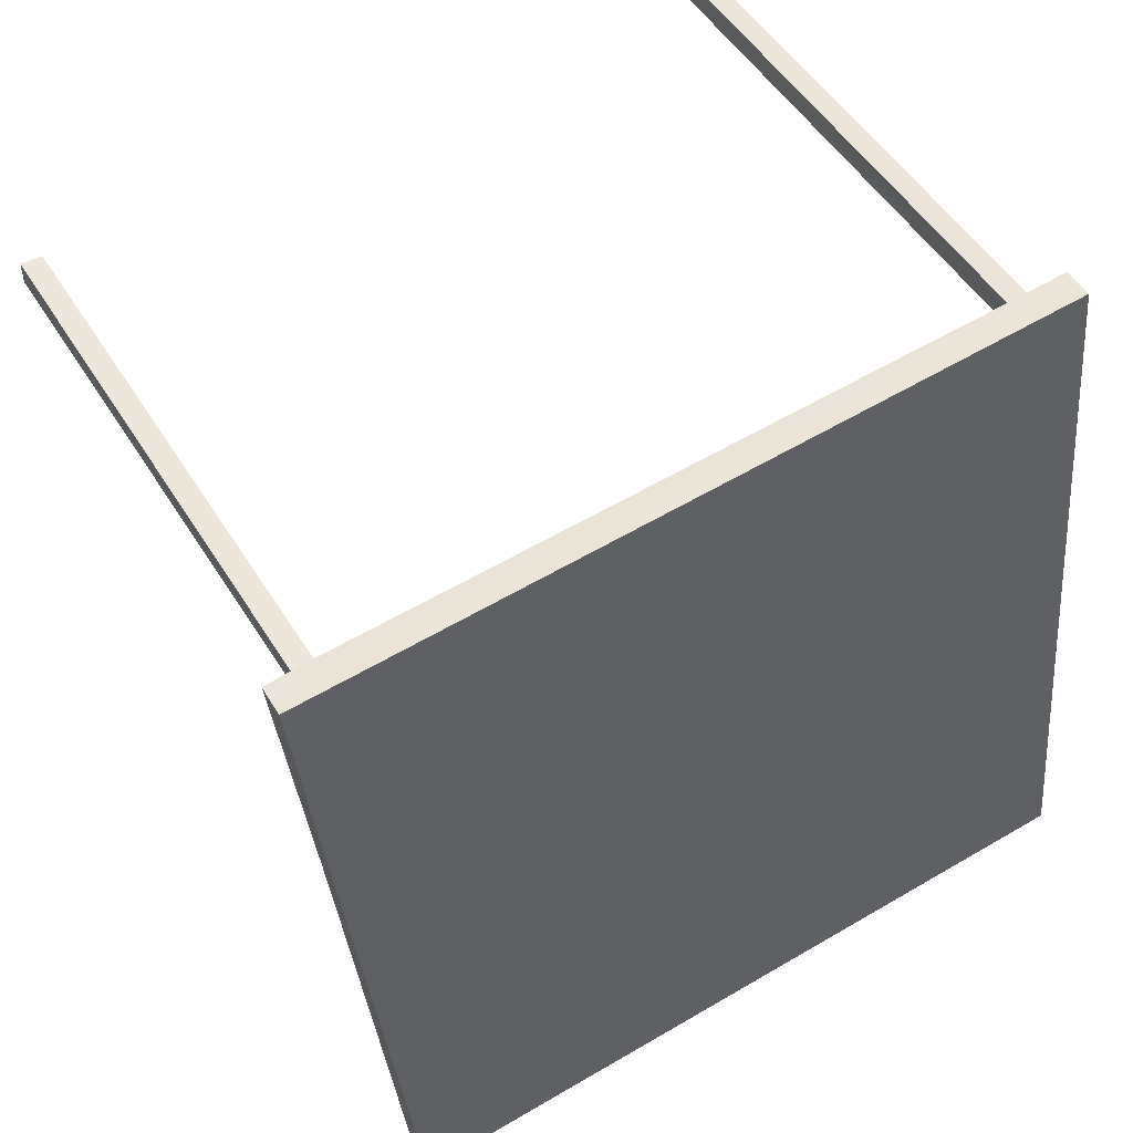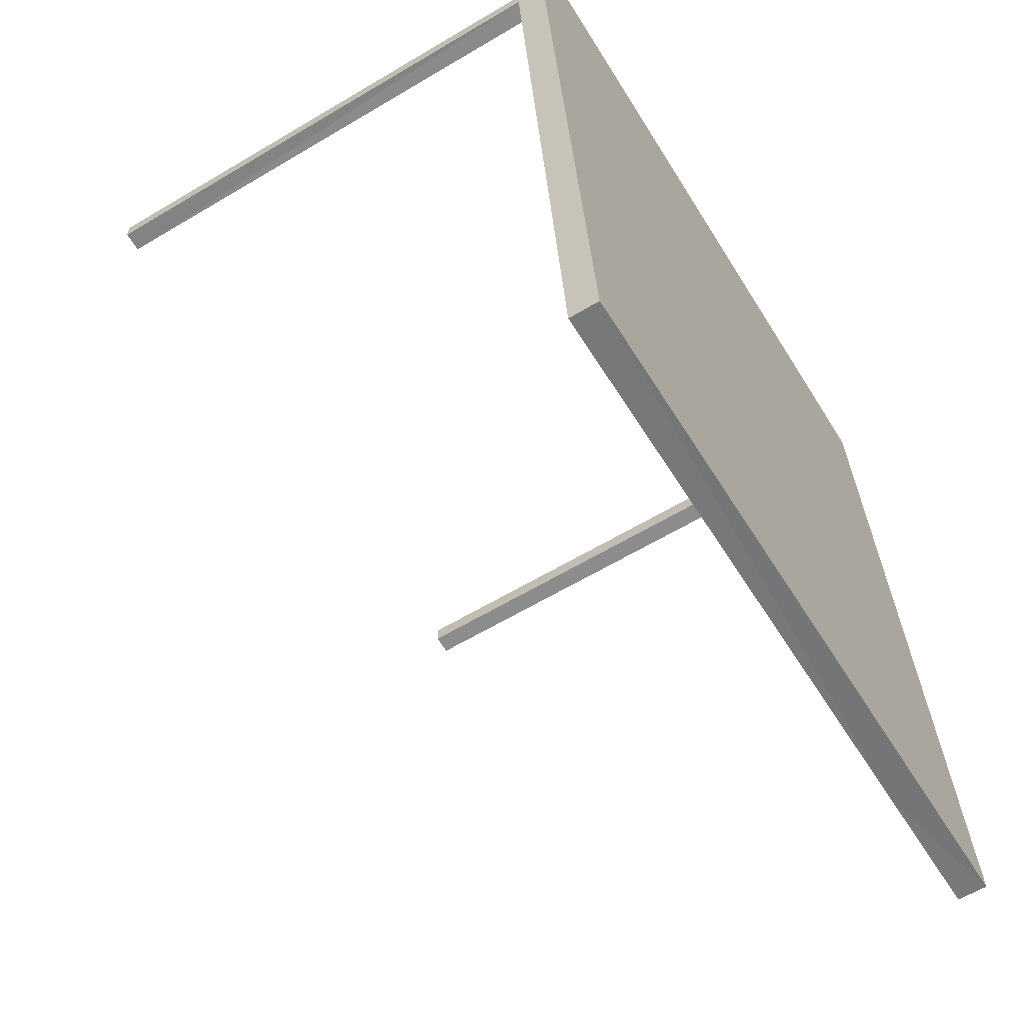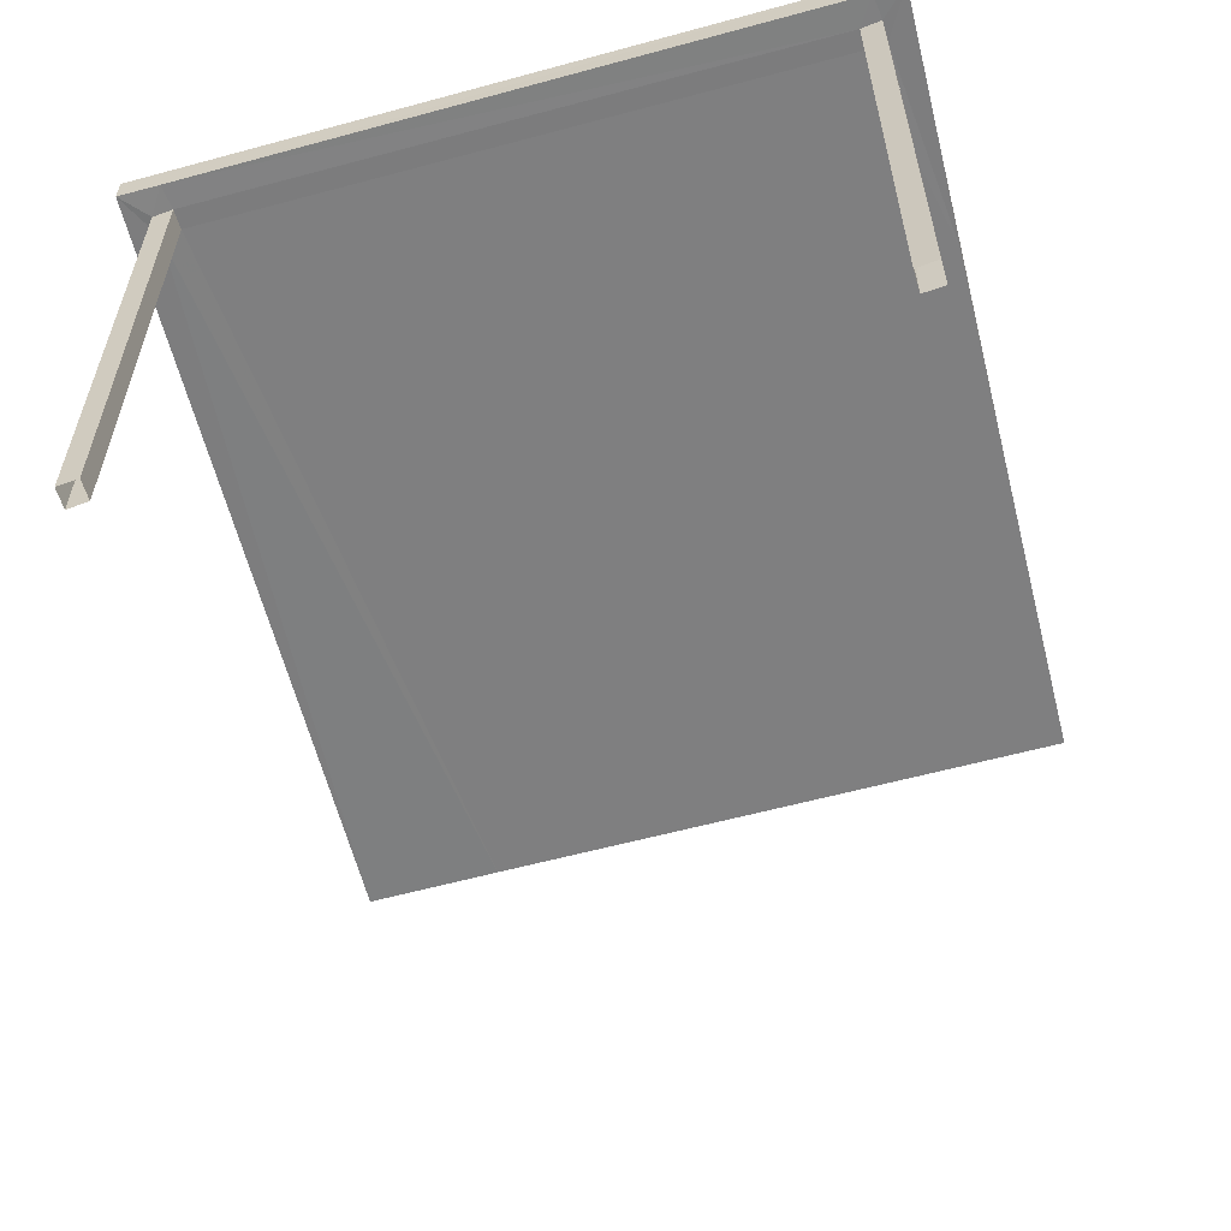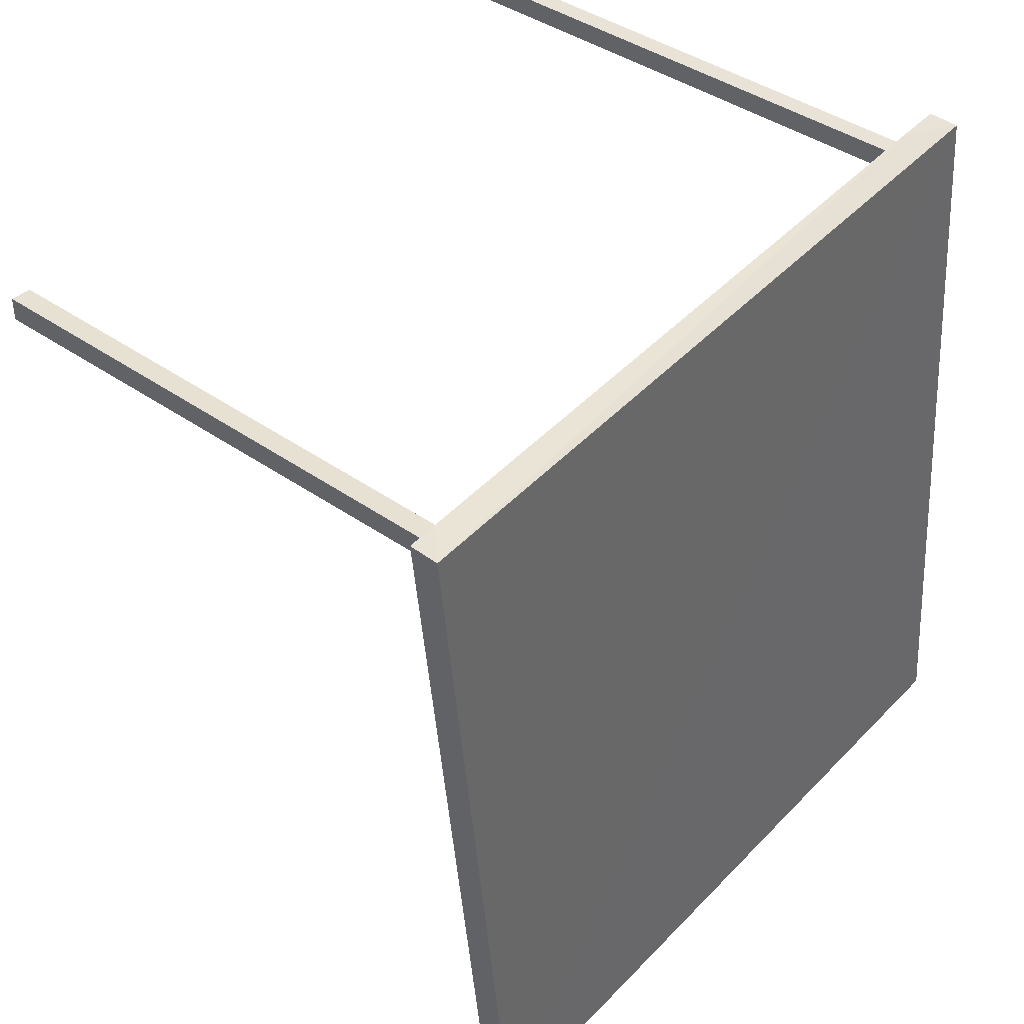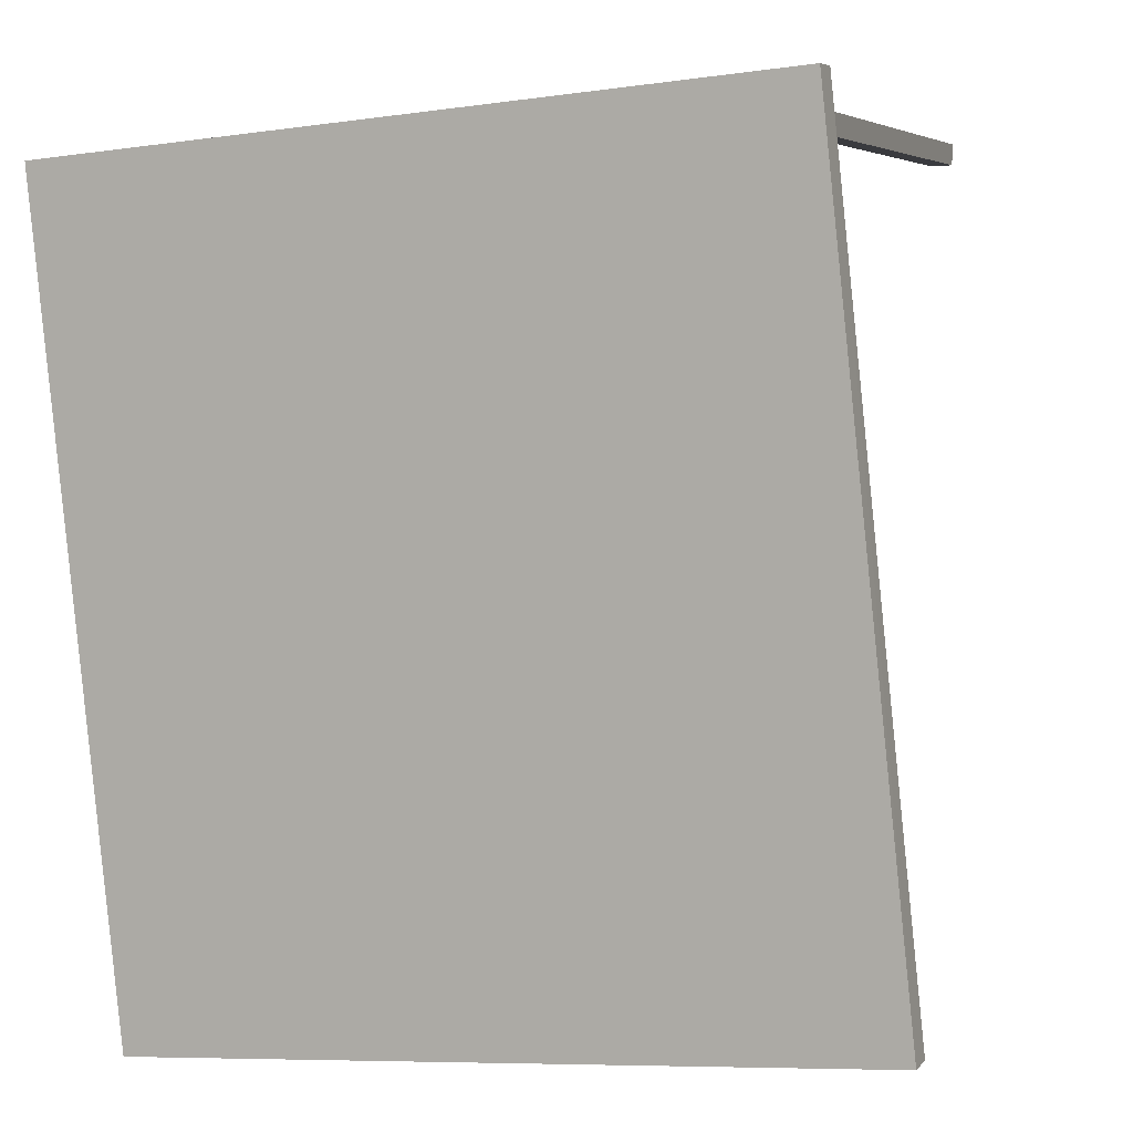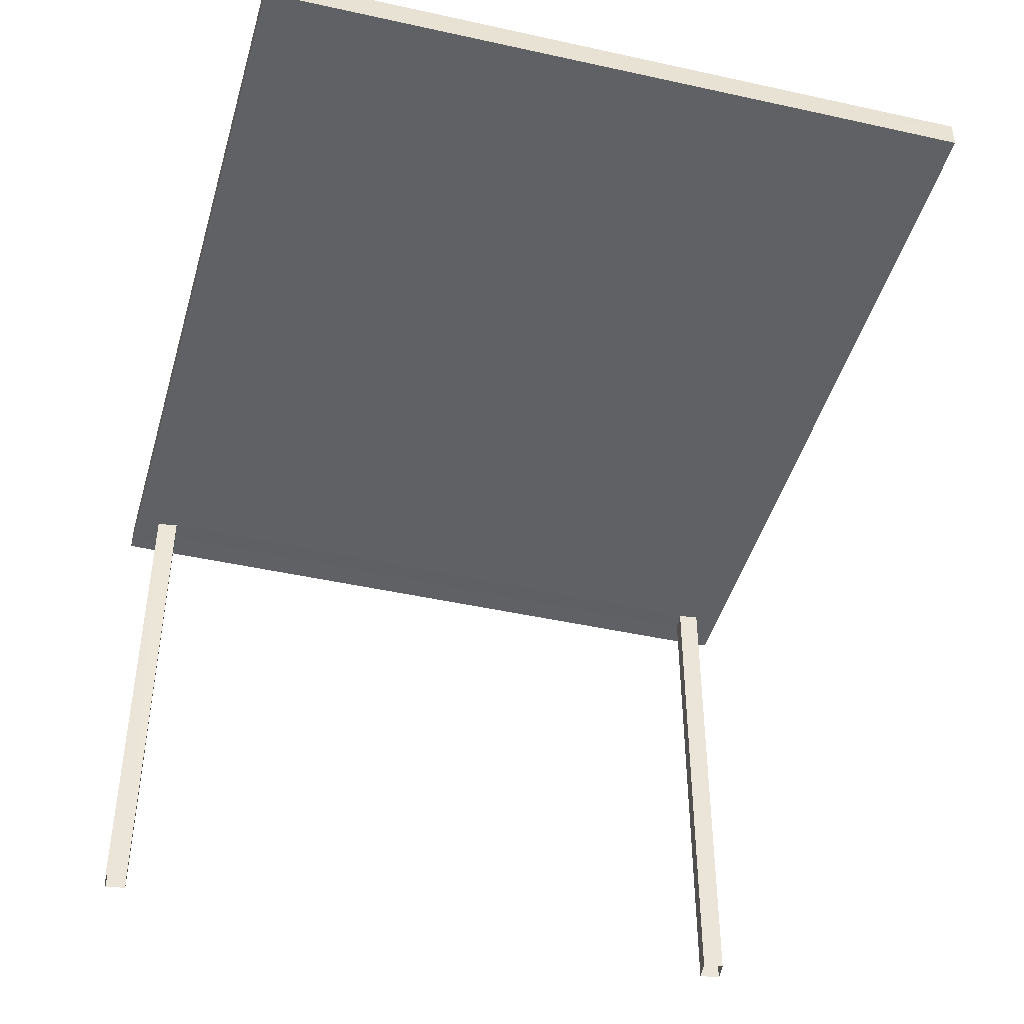
<metadata>
{"format":"obj","ext":"obj","renderer":"f3d","projection":"perspective","resolution":1024,"background":"white","views":[{"elev":50.4,"azim":-30.7,"up":"+Y"},{"elev":-62.2,"azim":-58.8,"up":"+Y"},{"elev":-59.7,"azim":-159.7,"up":"+Z"},{"elev":40.8,"azim":-49.0,"up":"+Y"},{"elev":5.1,"azim":21.1,"up":"+Y"},{"elev":-45.7,"azim":-9.5,"up":"+Z"}]}
</metadata>
<code>
v -8.868e+04 -9.987e+04 4.131
v -8.868e+04 -9.987e+04 4.131
v -8.868e+04 -9.987e+04 4.131
v -8.868e+04 -9.987e+04 4.131
v -8.868e+04 -9.987e+04 4.131
v -8.868e+04 -9.987e+04 4.131
v -8.868e+04 -9.987e+04 4.131
v -8.868e+04 -9.987e+04 4.131
v -8.868e+04 -9.987e+04 7.709
v -8.868e+04 -9.987e+04 7.709
v -8.868e+04 -9.987e+04 7.709
v -8.868e+04 -9.987e+04 7.709
v -8.868e+04 -9.987e+04 7.709
v -8.868e+04 -9.987e+04 7.709
v -8.868e+04 -9.987e+04 7.709
v -8.868e+04 -9.987e+04 7.709
v -8.868e+04 -9.987e+04 7.709
v -8.868e+04 -9.987e+04 7.709
v -8.868e+04 -9.987e+04 7.709
v -8.868e+04 -9.987e+04 7.709
v -8.868e+04 -9.987e+04 7.709
v -8.868e+04 -9.987e+04 7.709
v -8.868e+04 -9.987e+04 7.709
v -8.868e+04 -9.987e+04 7.709
v -8.868e+04 -9.987e+04 7.909
v -8.868e+04 -9.987e+04 7.909
v -8.868e+04 -9.987e+04 7.909
v -8.868e+04 -9.987e+04 7.909
f 1 2 3
f 1 4 2
f 5 6 7
f 5 8 6
f 9 10 11
f 10 12 11
f 13 14 15
f 16 17 14
f 11 12 18
f 19 13 11
f 16 14 19
f 19 11 18
f 19 14 13
f 10 9 20
f 14 20 15
f 15 20 9
f 16 19 21
f 16 21 22
f 21 23 22
f 18 12 24
f 24 12 23
f 21 24 23
f 25 26 27
f 28 25 27
f 12 10 26
f 23 12 25
f 10 20 26
f 12 26 25
f 11 5 7
f 9 11 7
f 18 1 3
f 18 24 1
f 20 14 26
f 14 17 27
f 14 27 26
f 24 4 1
f 24 21 4
f 18 3 2
f 19 18 2
f 13 8 5
f 11 13 5
f 15 7 6
f 15 9 7
f 15 6 8
f 13 15 8
f 19 2 4
f 21 19 4
f 17 16 27
f 16 22 28
f 27 16 28
f 23 28 22
f 23 25 28

</code>
